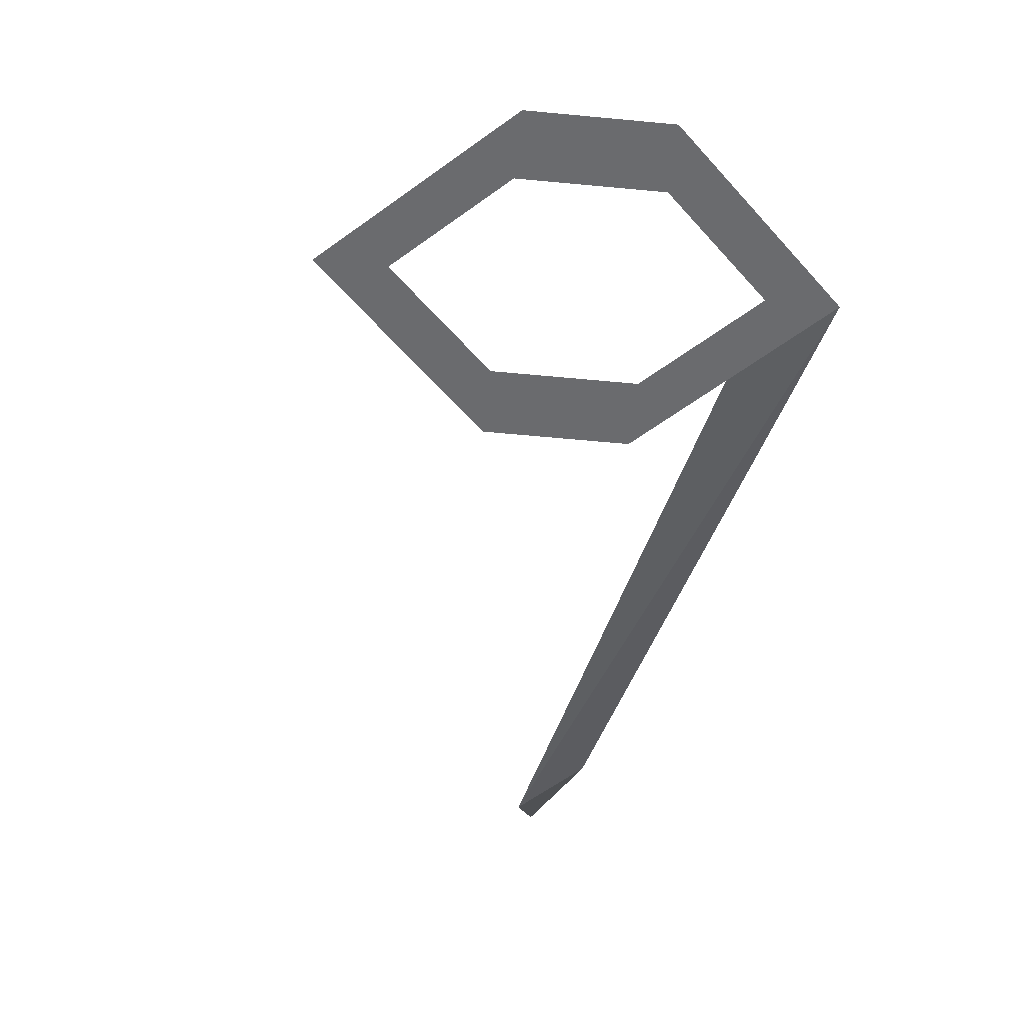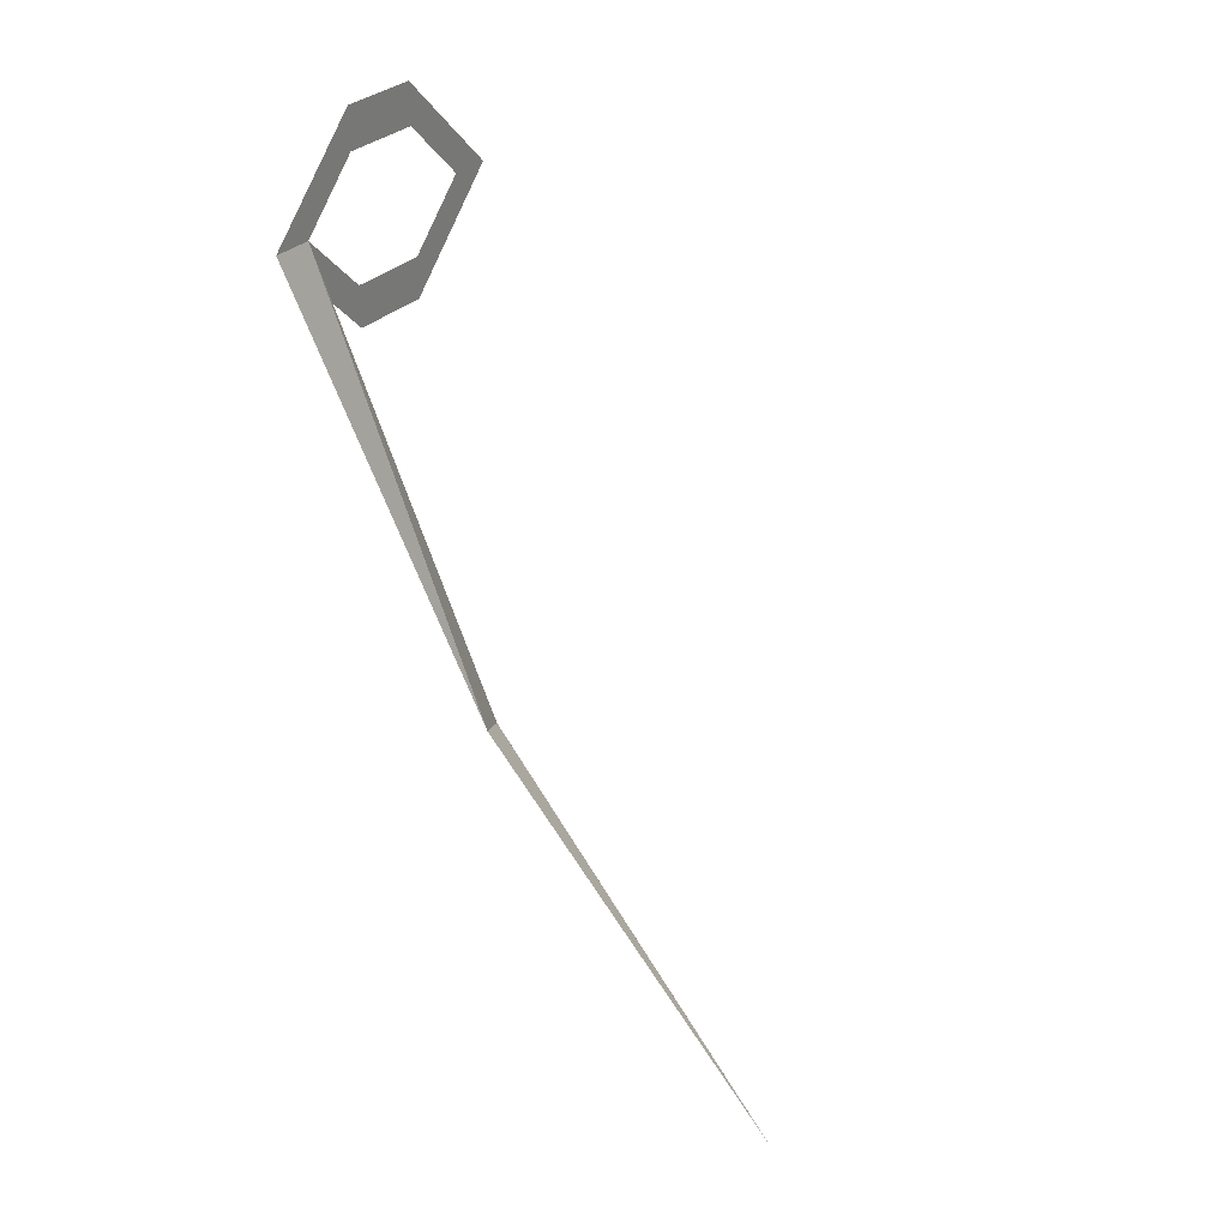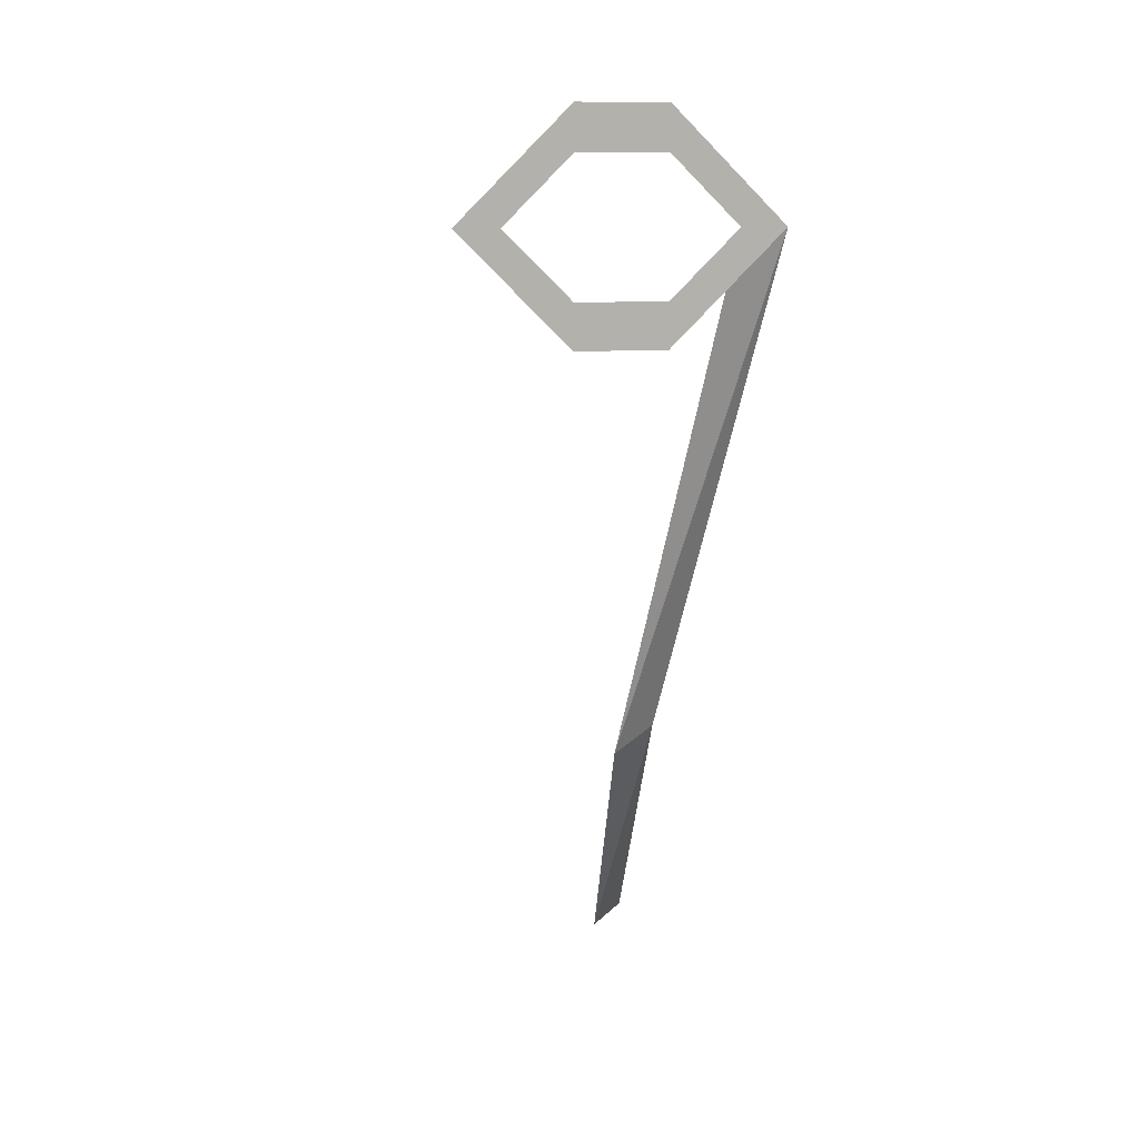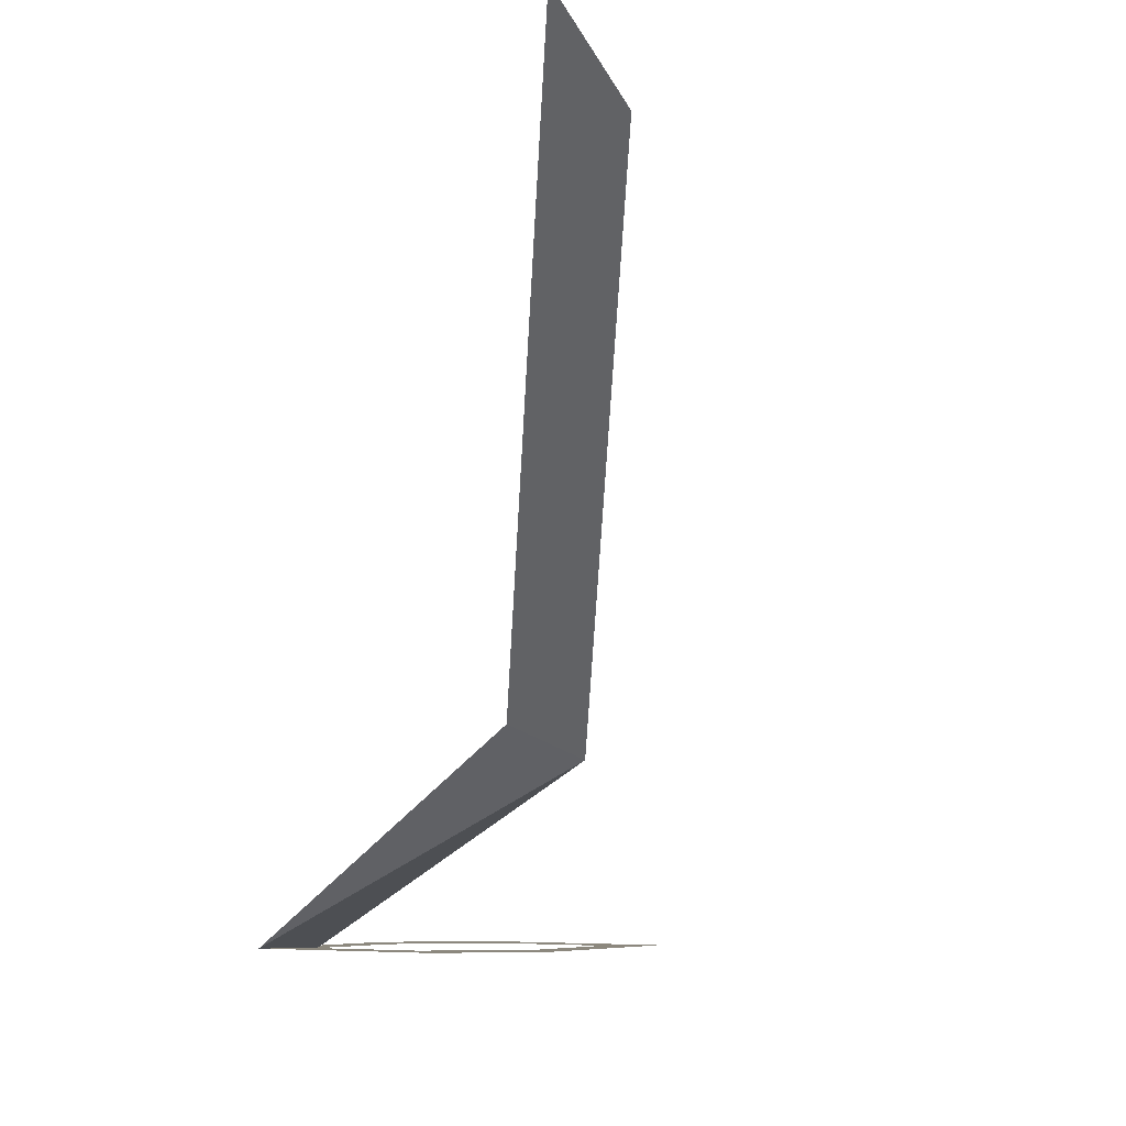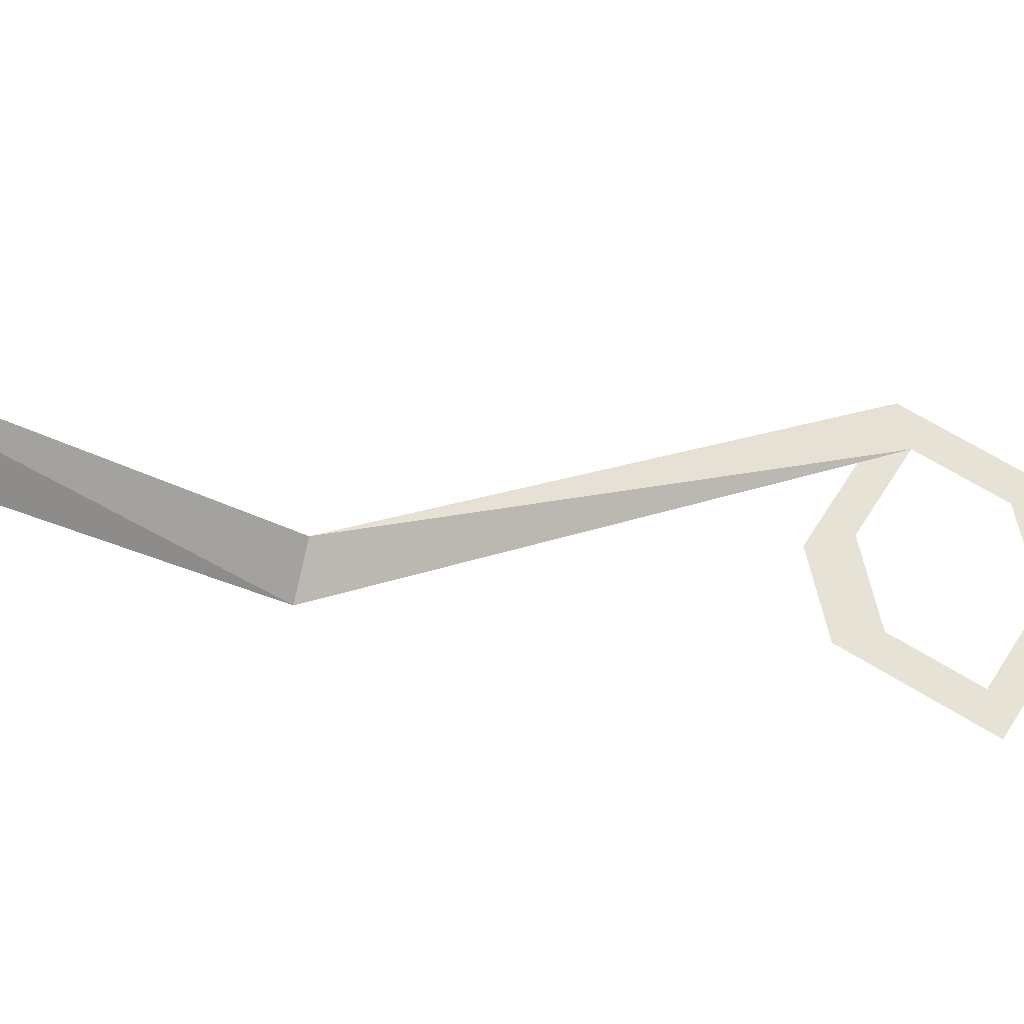
<metadata>
{"format":"obj","ext":"obj","renderer":"f3d","projection":"perspective","resolution":1024,"background":"white","views":[{"elev":-53.4,"azim":174.0,"up":"+Z"},{"elev":30.8,"azim":-55.6,"up":"+Y"},{"elev":11.1,"azim":169.7,"up":"+Y"},{"elev":-4.4,"azim":-12.2,"up":"+Z"},{"elev":64.0,"azim":77.4,"up":"+Z"}]}
</metadata>
<code>
v -0.2031 0.1719 -0.375
v -0.1562 0.2188 -0.375
v -0.1562 0.25 -0.375
v -0.2344 0.1719 -0.375
v -0.1562 0.125 -0.375
v -0.1562 0.09375 -0.375
v -0.09375 0.125 -0.375
v -0.09375 0.09375 -0.375
v -0.04688 0.1719 -0.375
v -0.01562 0.1719 -0.375
v -0.09375 0.2188 -0.375
v -0.09375 0.25 -0.375
v -0.2031 -0.4219 0
v -0.1719 -0.4219 -0.04688
v -0.1406 -0.2031 -0.2812
v -0.1719 -0.1875 -0.2656
f 1 2 3
f 1 3 4
f 1 4 5
f 5 4 6
f 5 6 7
f 7 6 8
f 7 8 9
f 9 8 10
f 9 10 11
f 11 10 12
f 11 12 2
f 2 12 3
f 13 14 15
f 13 15 16
f 13 16 14
f 14 16 15
f 15 16 1
f 15 1 4
f 15 4 16
f 16 4 1

</code>
